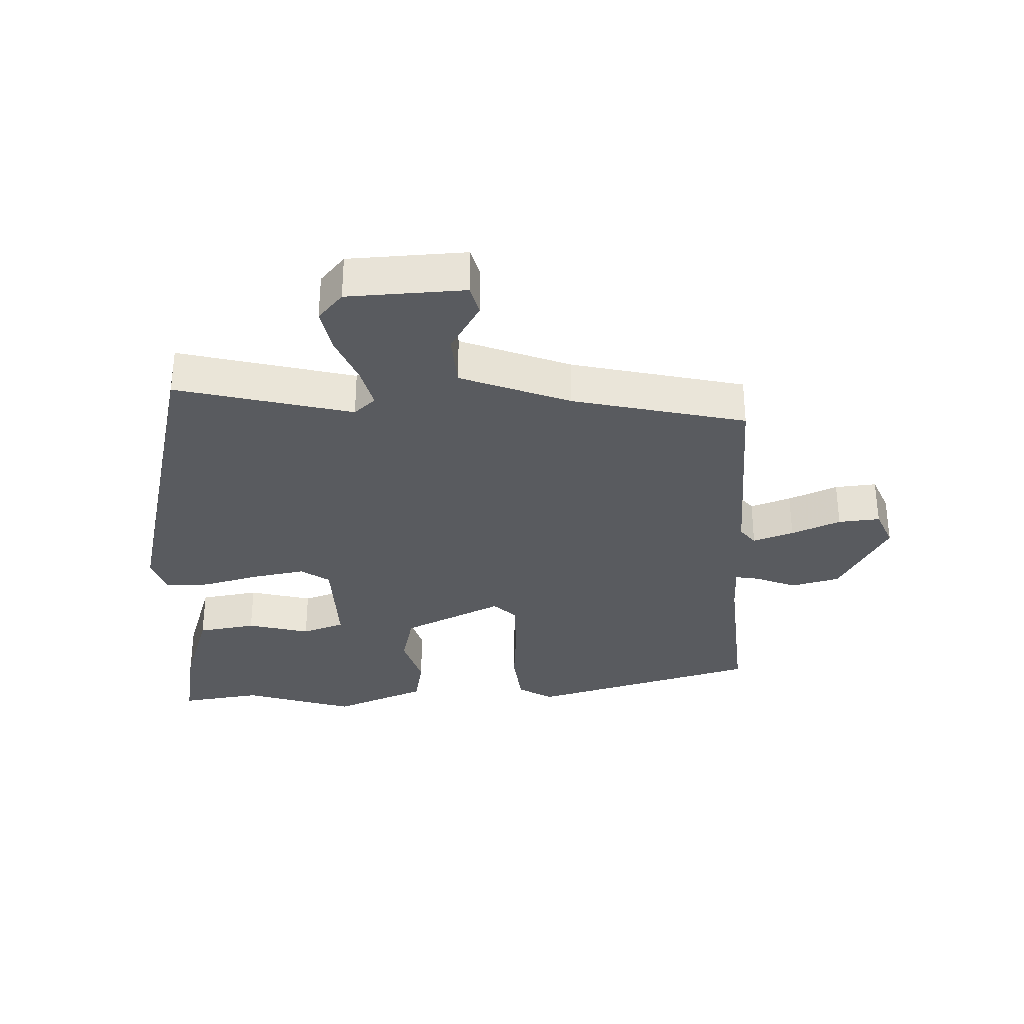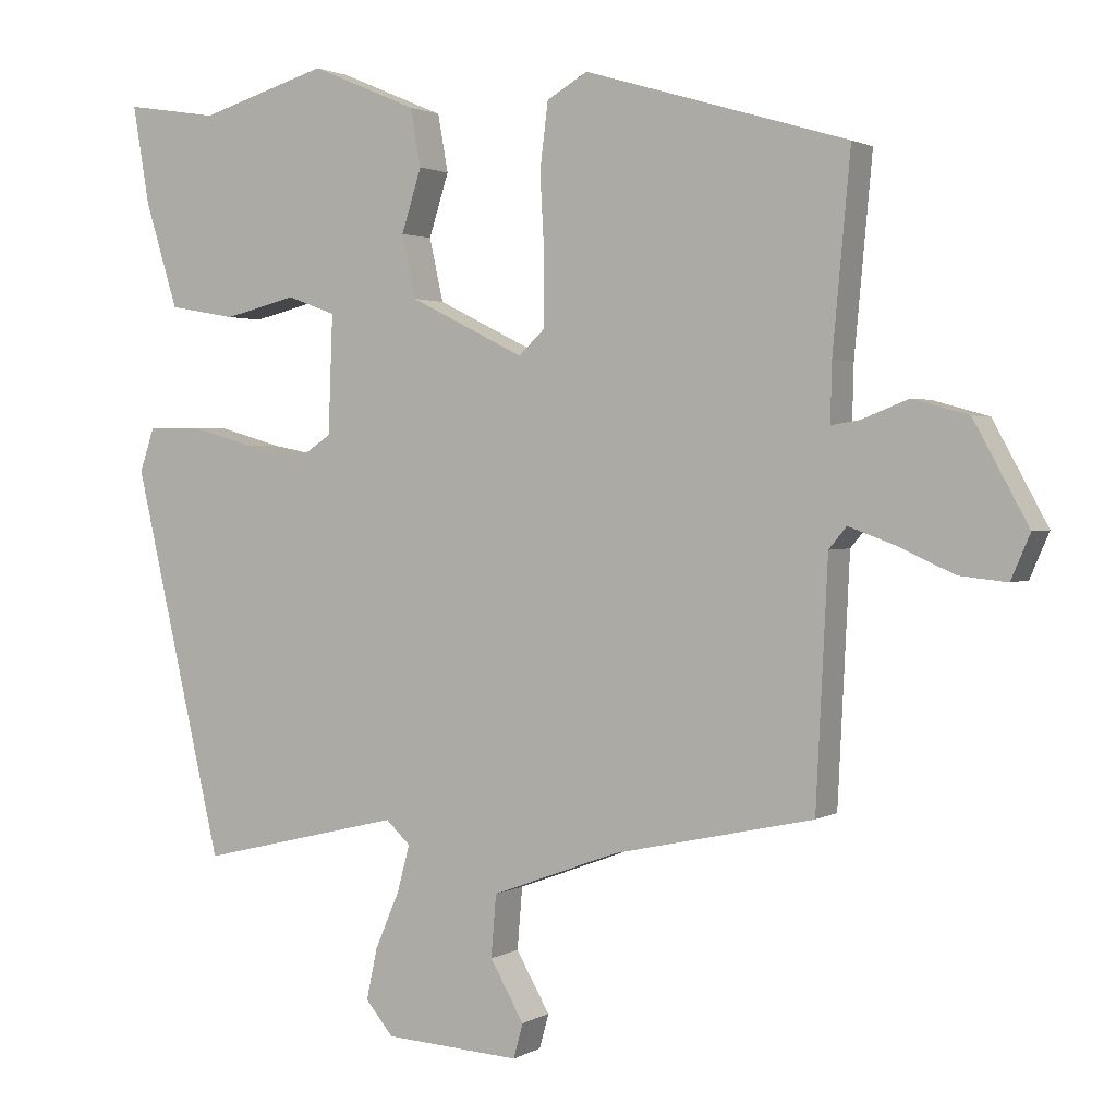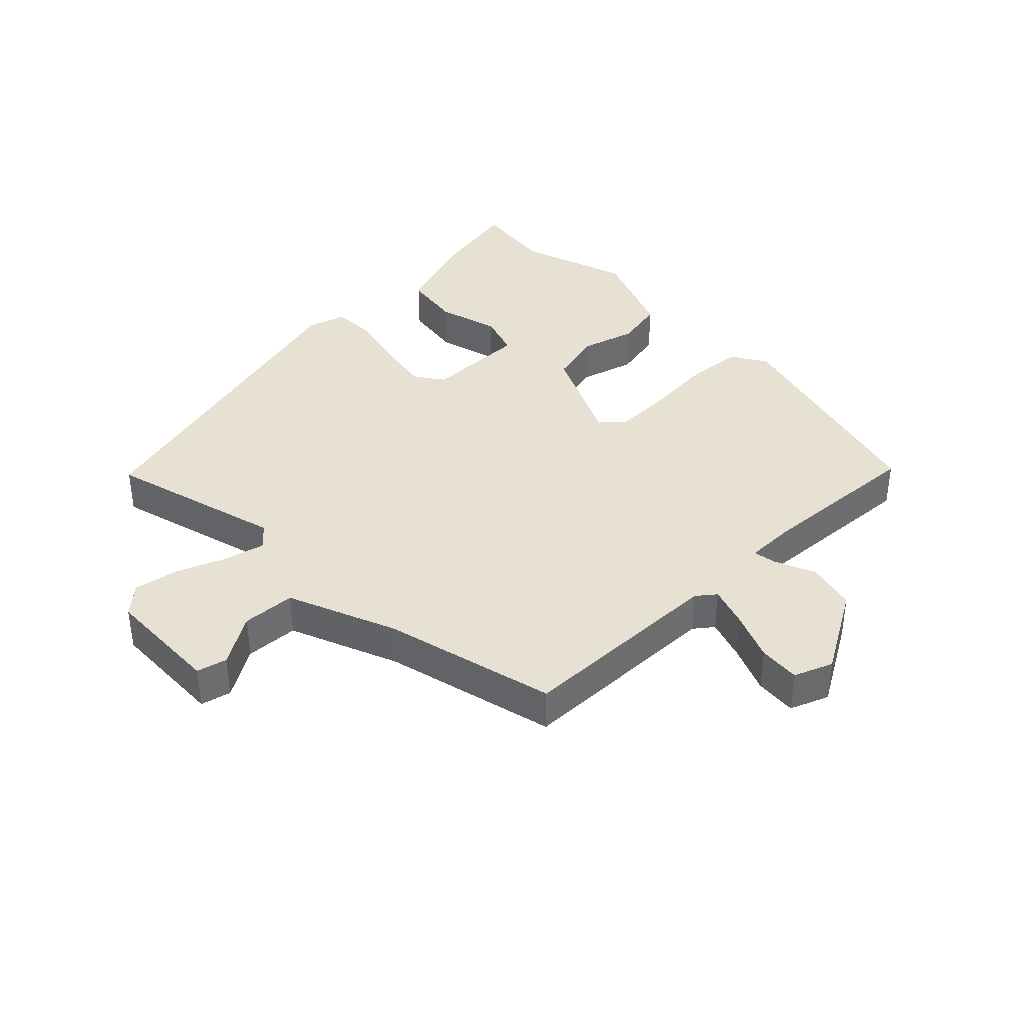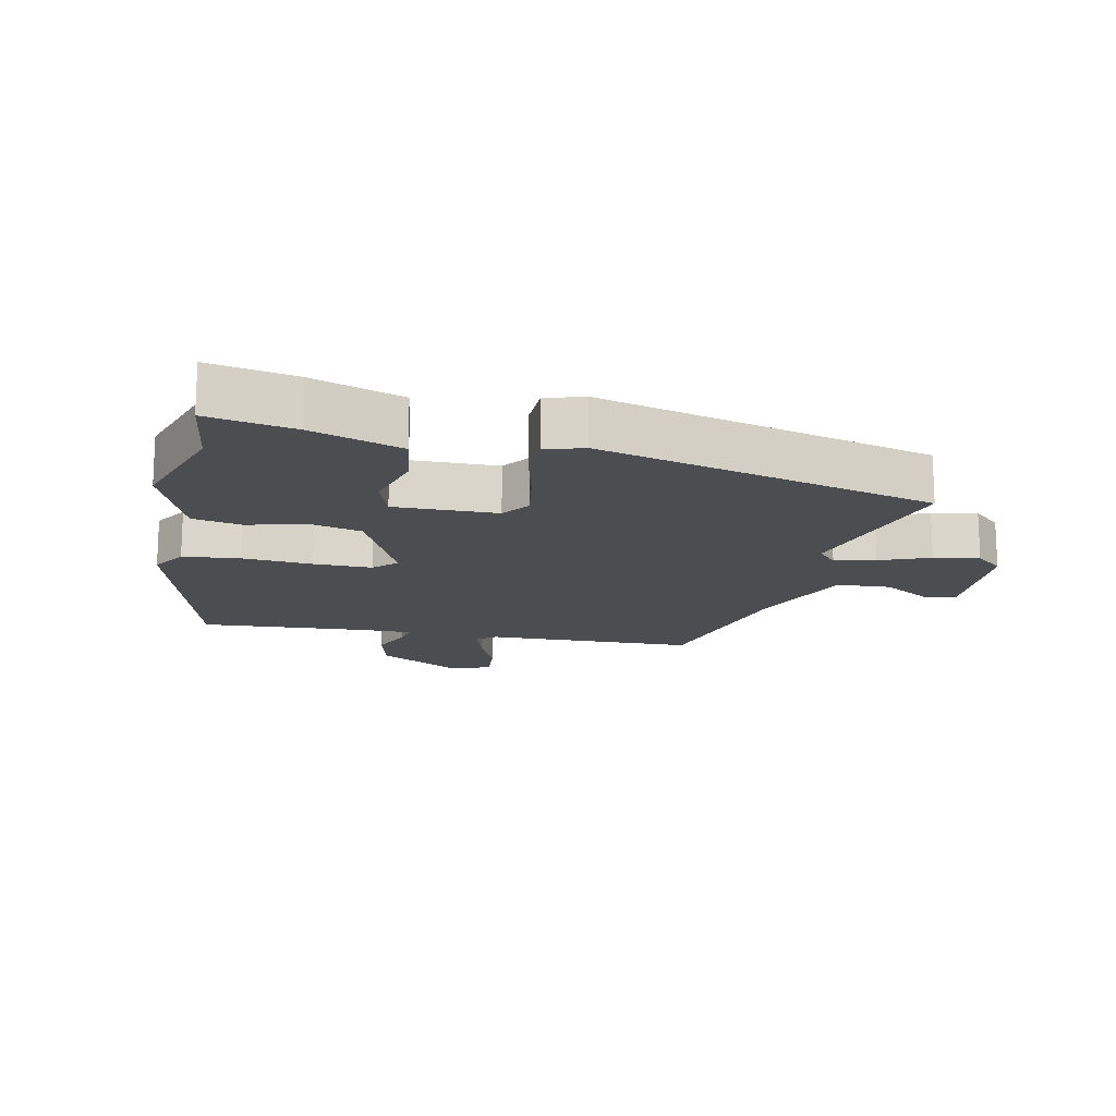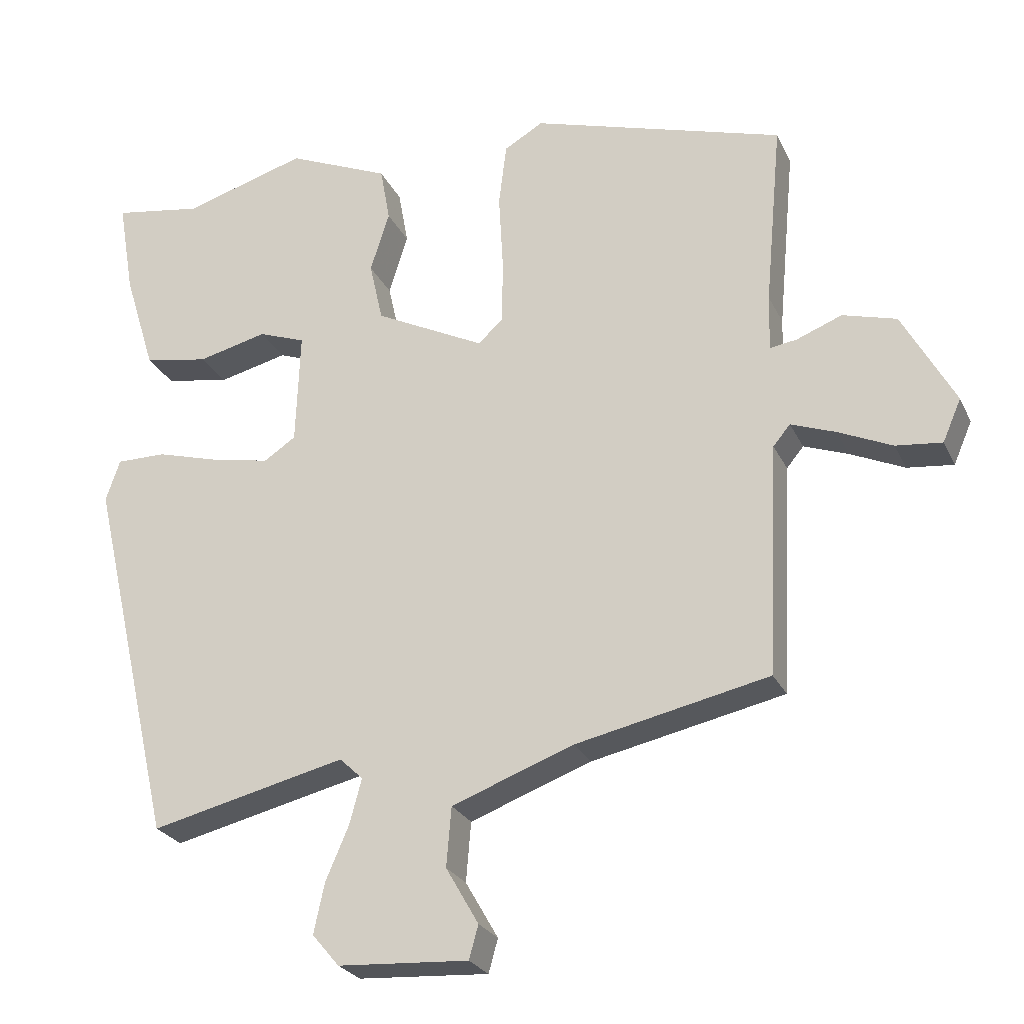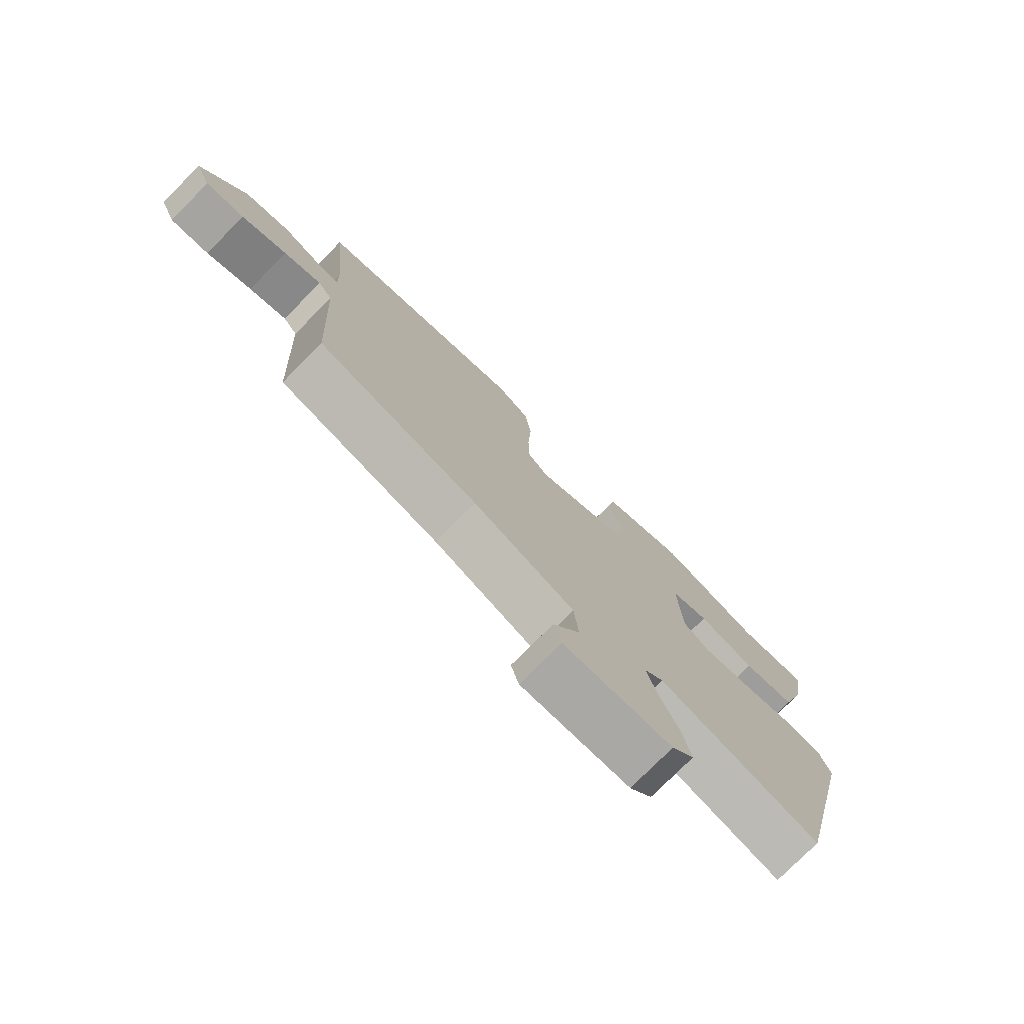
<metadata>
{"format":"obj","ext":"obj","renderer":"f3d","projection":"perspective","resolution":1024,"background":"white","views":[{"elev":-32.6,"azim":-178.7,"up":"+Y"},{"elev":1.8,"azim":-151.9,"up":"+Z"},{"elev":38.7,"azim":-136.0,"up":"+Y"},{"elev":-15.8,"azim":76.5,"up":"+Y"},{"elev":-25.3,"azim":-159.2,"up":"+Z"},{"elev":-77.2,"azim":-44.9,"up":"+Z"}]}
</metadata>
<code>
v 0.419 0.07 0.487
v 0.545 0.07 0.507
v 0.522 0.07 0.372
v 0.478 0.07 0.23
v 0.387 0.07 0.214
v 0.289 0.07 0.238
v 0.223 0.07 0.214
v 0.229 0.07 0.054
v 0.274 0.07 0.024
v 0.356 0.07 0.04
v 0.446 0.07 0.065
v 0.516 0.07 0.065
v 0.536 0.07 0.006
v 0.415 0.07 -0.519
v 0.139 0.07 -0.453
v 0.106 0.07 -0.484
v 0.123 0.07 -0.547
v 0.156 0.07 -0.624
v 0.171 0.07 -0.694
v 0.133 0.07 -0.739
v -0.051 0.07 -0.75
v -0.064 0.07 -0.703
v -0.018 0.07 -0.623
v -0.025 0.07 -0.539
v -0.197 0.07 -0.475
v -0.469 0.07 -0.416
v -0.485 0.07 -0.089
v -0.509 0.07 -0.06
v -0.572 0.07 -0.083
v -0.648 0.07 -0.117
v -0.713 0.07 -0.124
v -0.739 0.07 -0.064
v -0.665 0.07 0.071
v -0.589 0.07 0.092
v -0.525 0.07 0.067
v -0.487 0.07 0.061
v -0.489 0.07 0.14
v -0.513 0.07 0.401
v -0.156 0.07 0.507
v -0.101 0.07 0.475
v -0.09 0.07 0.386
v -0.096 0.07 0.277
v -0.095 0.07 0.186
v -0.06 0.07 0.153
v 0.095 0.07 0.23
v 0.114 0.07 0.315
v 0.087 0.07 0.4
v 0.101 0.07 0.478
v 0.245 0.07 0.539
v 0.419 0 0.487
v 0.545 0 0.507
v 0.522 0 0.372
v 0.478 0 0.23
v 0.387 0 0.214
v 0.289 0 0.238
v 0.223 0 0.214
v 0.229 0 0.054
v 0.274 0 0.024
v 0.356 0 0.04
v 0.446 0 0.065
v 0.516 0 0.065
v 0.536 0 0.006
v 0.415 0 -0.519
v 0.139 0 -0.453
v 0.106 0 -0.484
v 0.123 0 -0.547
v 0.156 0 -0.624
v 0.171 0 -0.694
v 0.133 0 -0.739
v -0.051 0 -0.75
v -0.064 0 -0.703
v -0.018 0 -0.623
v -0.025 0 -0.539
v -0.197 0 -0.475
v -0.469 0 -0.416
v -0.485 0 -0.089
v -0.509 0 -0.06
v -0.572 0 -0.083
v -0.648 0 -0.117
v -0.713 0 -0.124
v -0.739 0 -0.064
v -0.665 0 0.071
v -0.589 0 0.092
v -0.525 0 0.067
v -0.487 0 0.061
v -0.489 0 0.14
v -0.513 0 0.401
v -0.156 0 0.507
v -0.101 0 0.475
v -0.09 0 0.386
v -0.096 0 0.277
v -0.095 0 0.186
v -0.06 0 0.153
v 0.095 0 0.23
v 0.114 0 0.315
v 0.087 0 0.4
v 0.101 0 0.478
v 0.245 0 0.539
f 46 47 48 49
f 45 46 49 1
f 39 40 41 42
f 37 38 39 42
f 36 37 42 43
f 32 33 34 35
f 32 35 36
f 29 30 31 32
f 28 29 32 36
f 27 28 36 43
f 25 26 27 43
f 20 21 22 23
f 20 23 24
f 17 18 19 20
f 16 17 20 24
f 15 16 24 25
f 13 14 15
f 10 11 12 13
f 9 10 13 15
f 8 9 15 25
f 3 4 5 6
f 3 6 7
f 45 1 2 3
f 44 45 3 7
f 25 43 44
f 7 8 25 44
f 98 97 96 95
f 50 98 95 94
f 91 90 89 88
f 91 88 87 86
f 92 91 86 85
f 84 83 82 81
f 85 84 81
f 81 80 79 78
f 85 81 78 77
f 92 85 77 76
f 92 76 75 74
f 72 71 70 69
f 73 72 69
f 69 68 67 66
f 73 69 66 65
f 74 73 65 64
f 64 63 62
f 62 61 60 59
f 64 62 59 58
f 74 64 58 57
f 55 54 53 52
f 56 55 52
f 52 51 50 94
f 56 52 94 93
f 93 92 74
f 93 74 57 56
f 1 50 51 2
f 2 51 52 3
f 3 52 53 4
f 4 53 54 5
f 5 54 55 6
f 6 55 56 7
f 7 56 57 8
f 8 57 58 9
f 9 58 59 10
f 10 59 60 11
f 11 60 61 12
f 12 61 62 13
f 13 62 63 14
f 14 63 64 15
f 15 64 65 16
f 16 65 66 17
f 17 66 67 18
f 18 67 68 19
f 19 68 69 20
f 20 69 70 21
f 21 70 71 22
f 22 71 72 23
f 23 72 73 24
f 24 73 74 25
f 25 74 75 26
f 26 75 76 27
f 27 76 77 28
f 28 77 78 29
f 29 78 79 30
f 30 79 80 31
f 31 80 81 32
f 32 81 82 33
f 33 82 83 34
f 34 83 84 35
f 35 84 85 36
f 36 85 86 37
f 37 86 87 38
f 38 87 88 39
f 39 88 89 40
f 40 89 90 41
f 41 90 91 42
f 42 91 92 43
f 43 92 93 44
f 44 93 94 45
f 45 94 95 46
f 46 95 96 47
f 47 96 97 48
f 48 97 98 49
f 49 98 50 1

</code>
